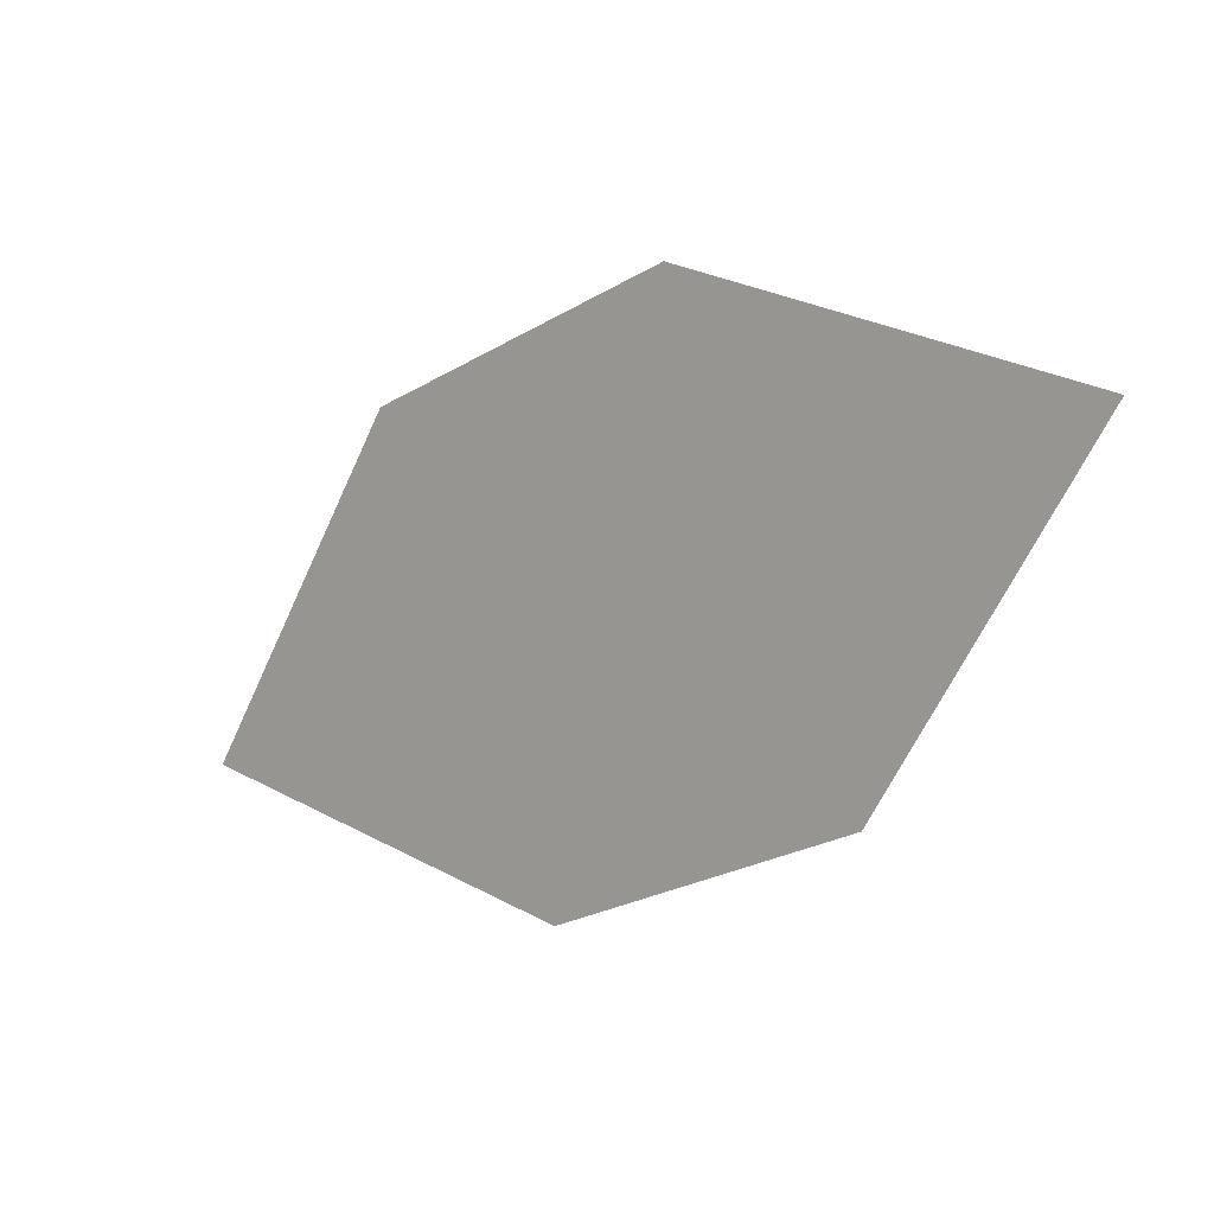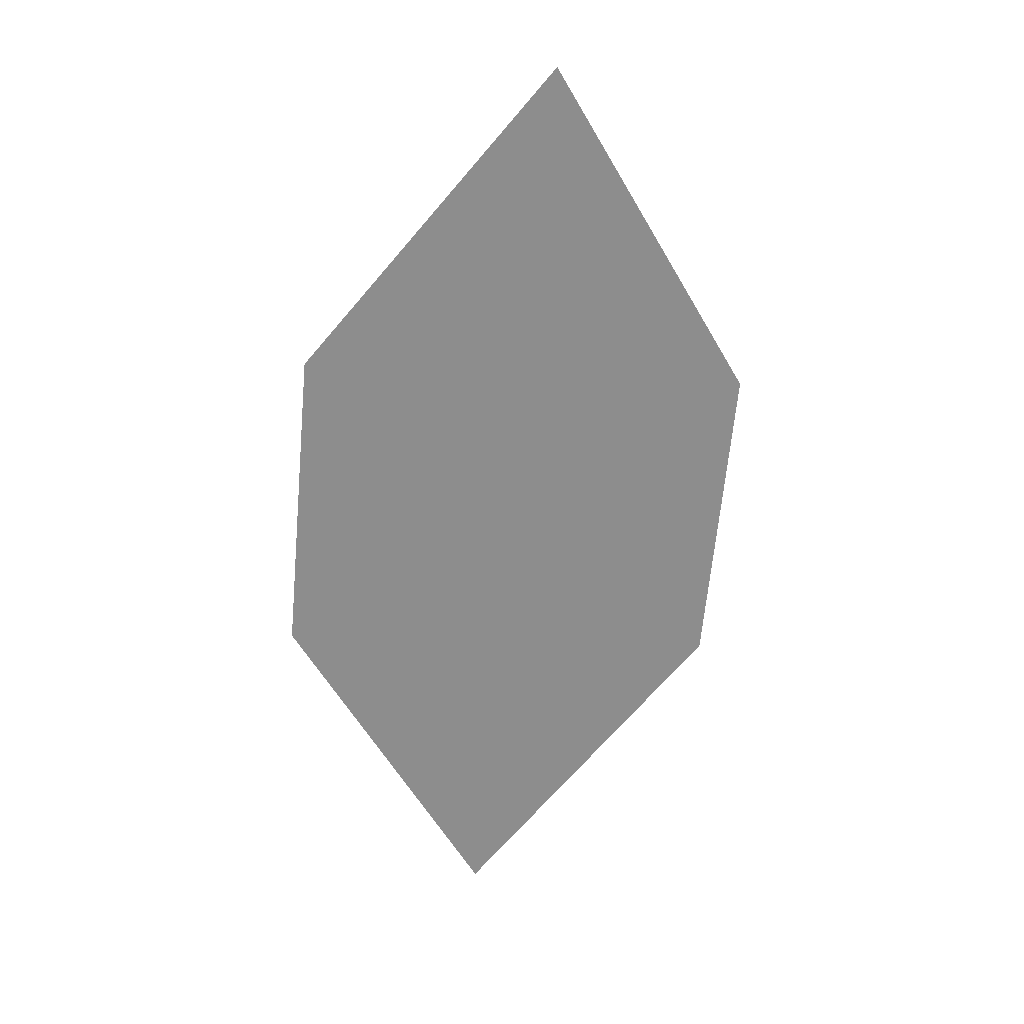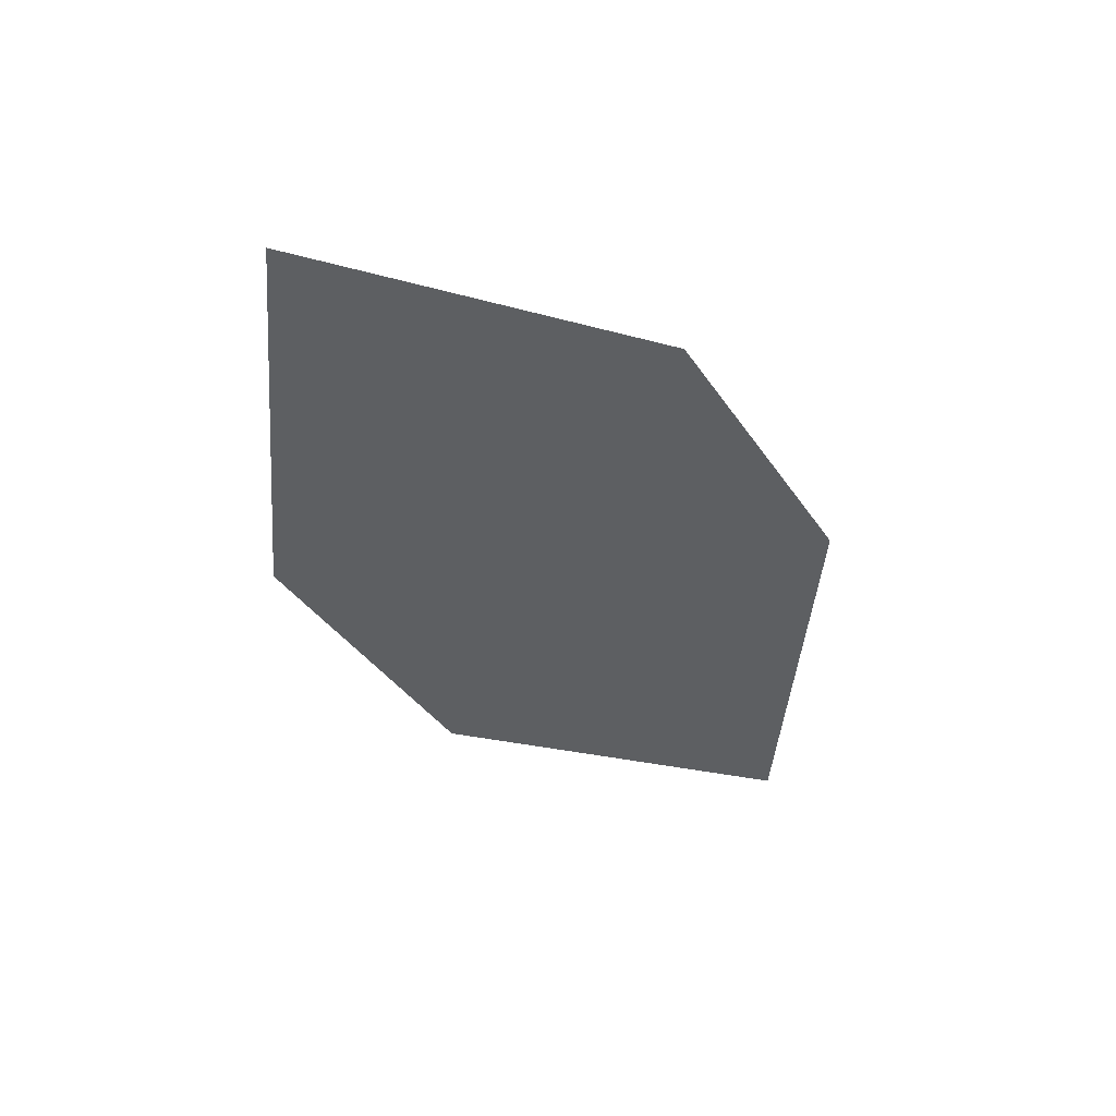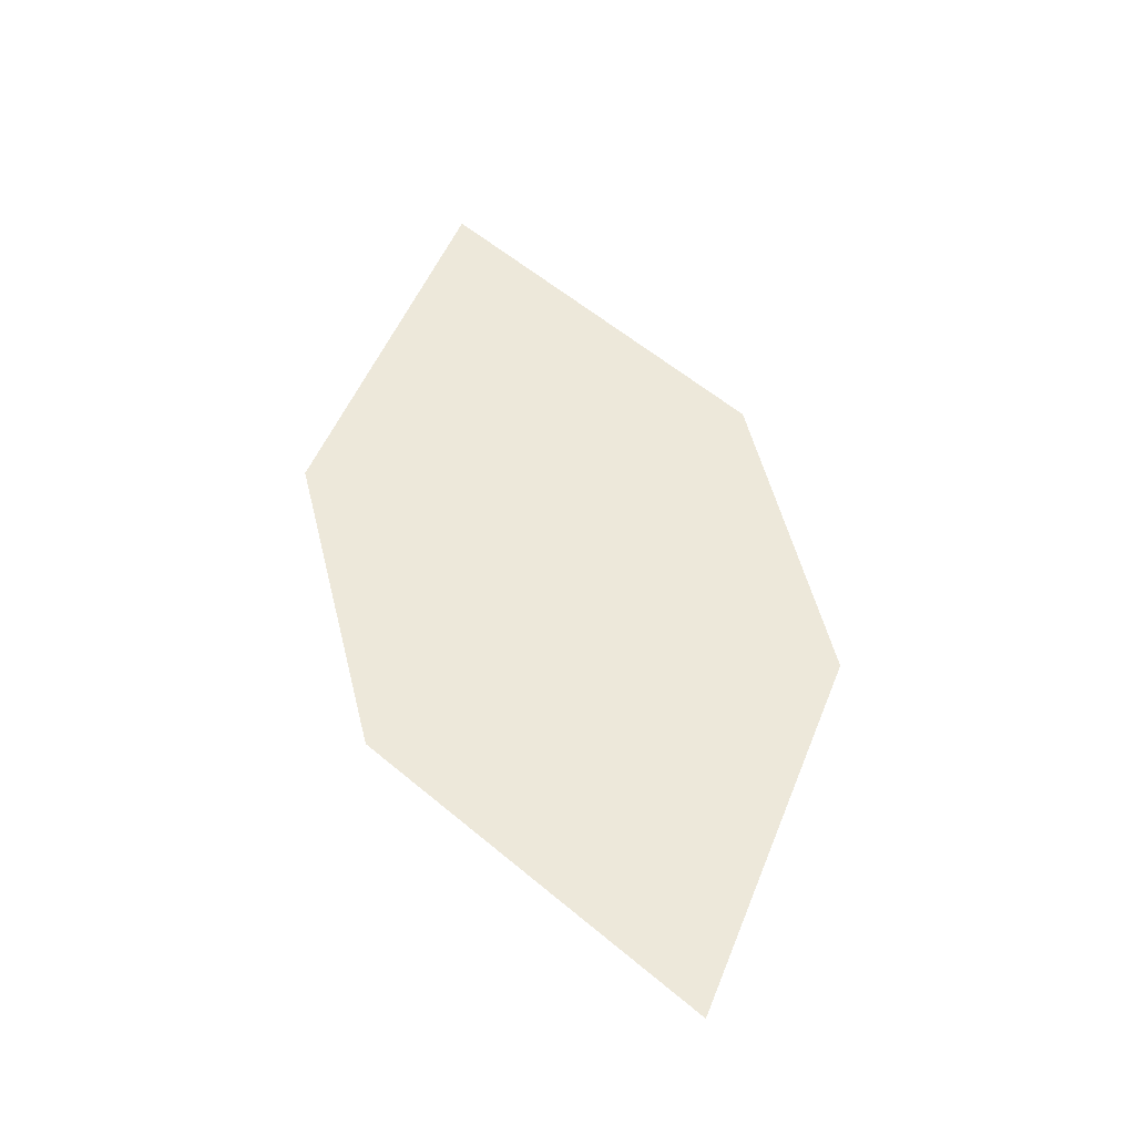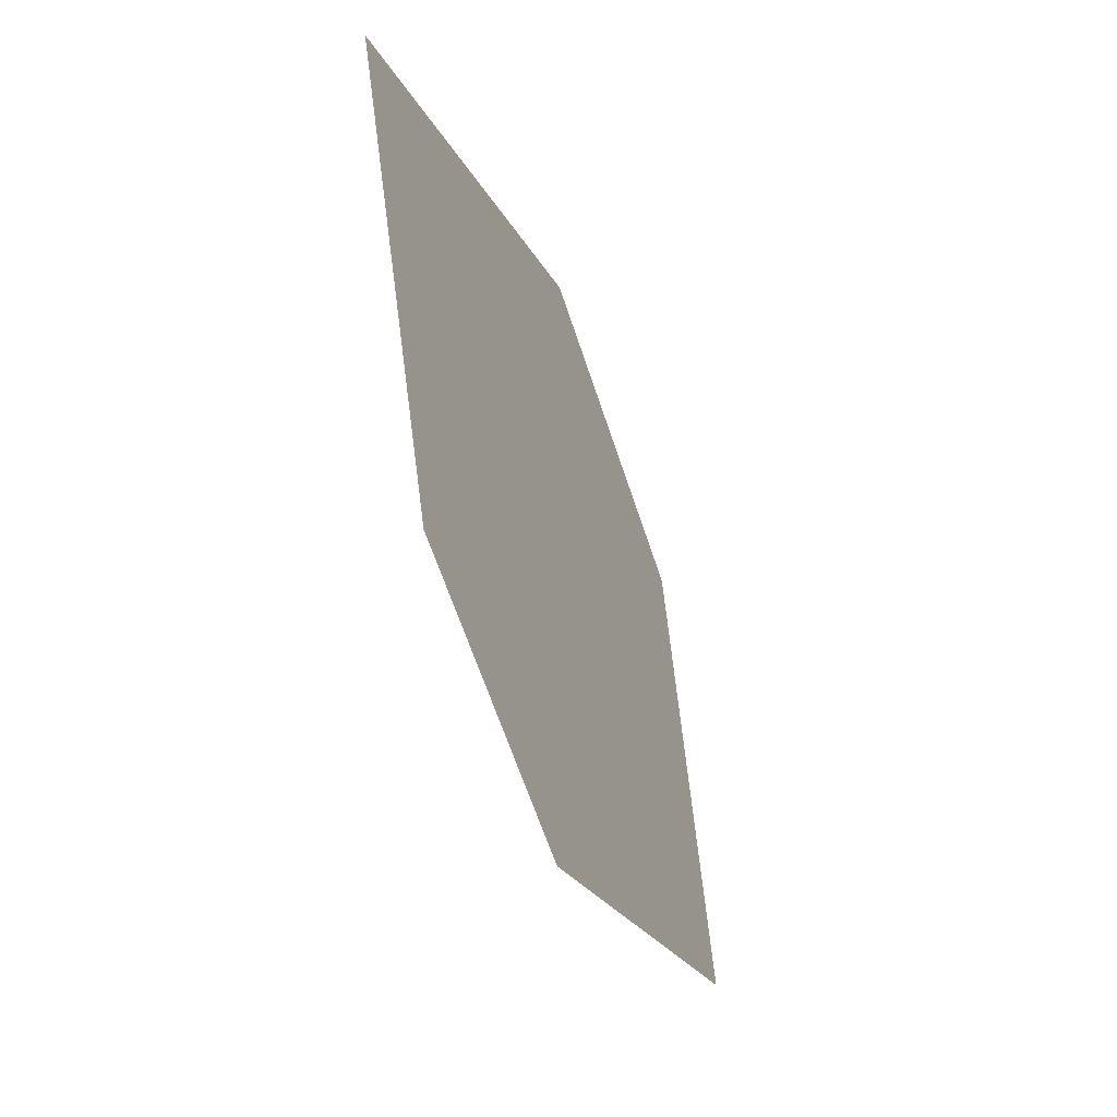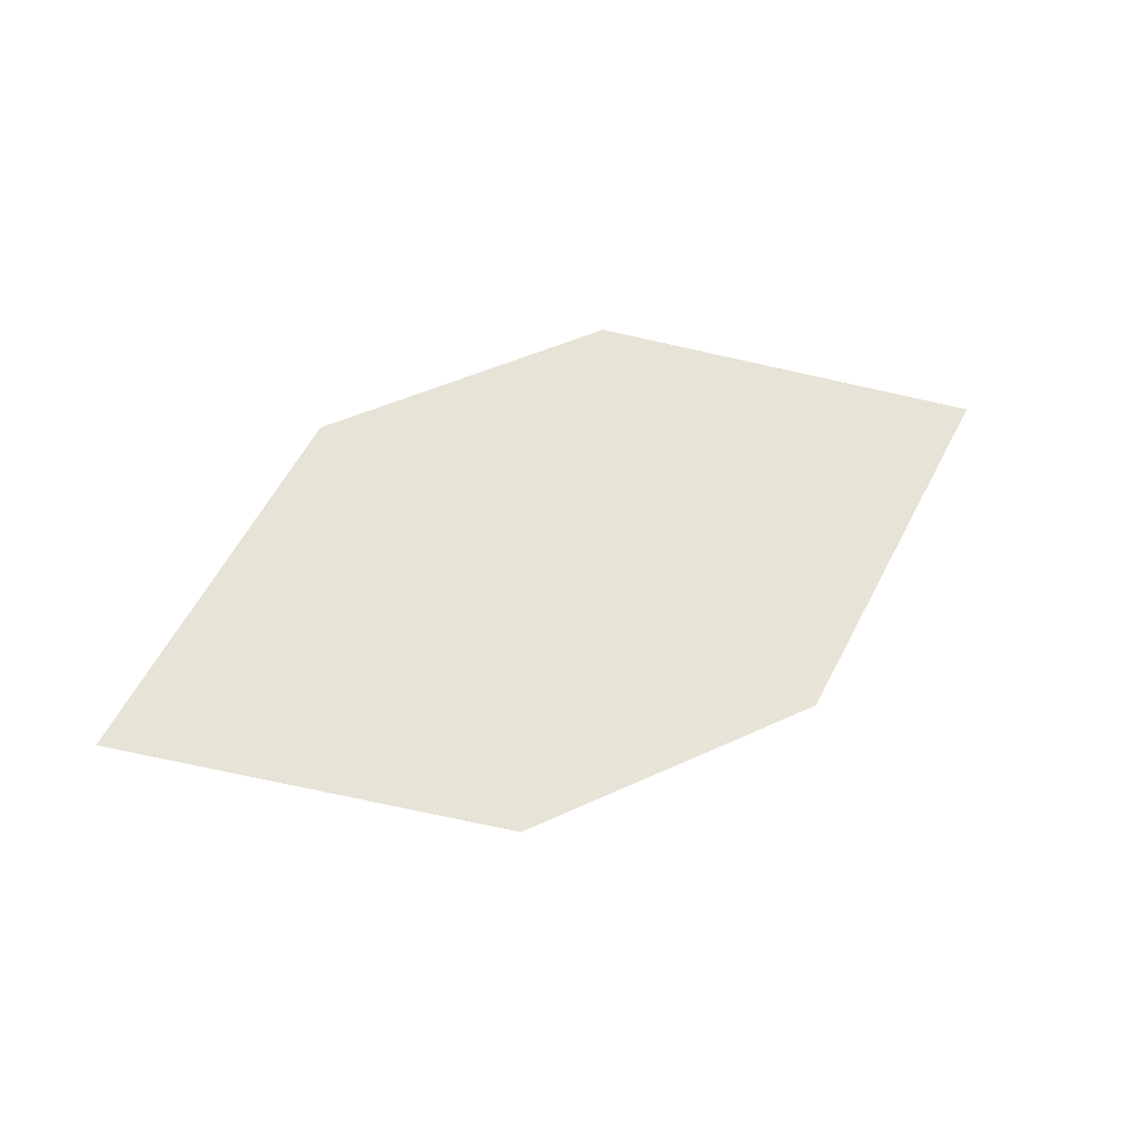
<metadata>
{"format":"obj","ext":"obj","renderer":"f3d","projection":"perspective","resolution":1024,"background":"white","views":[{"elev":14.5,"azim":28.5,"up":"+Y"},{"elev":-70.5,"azim":-68.8,"up":"+Z"},{"elev":-45.1,"azim":-33.0,"up":"+Z"},{"elev":60.9,"azim":102.3,"up":"+Z"},{"elev":-35.9,"azim":104.2,"up":"+Y"},{"elev":59.8,"azim":179.4,"up":"+Z"}]}
</metadata>
<code>
o leaves.141
v -0.3434 0.05216 1.06
v -0.369 0.05642 1.056
v -0.4004 0.02379 1.054
v -0.3558 0.02898 1.06
v -0.3748 0.01952 1.058
v -0.388 0.04696 1.054
f 1 2 6 3
f 1 3 5 4

</code>
